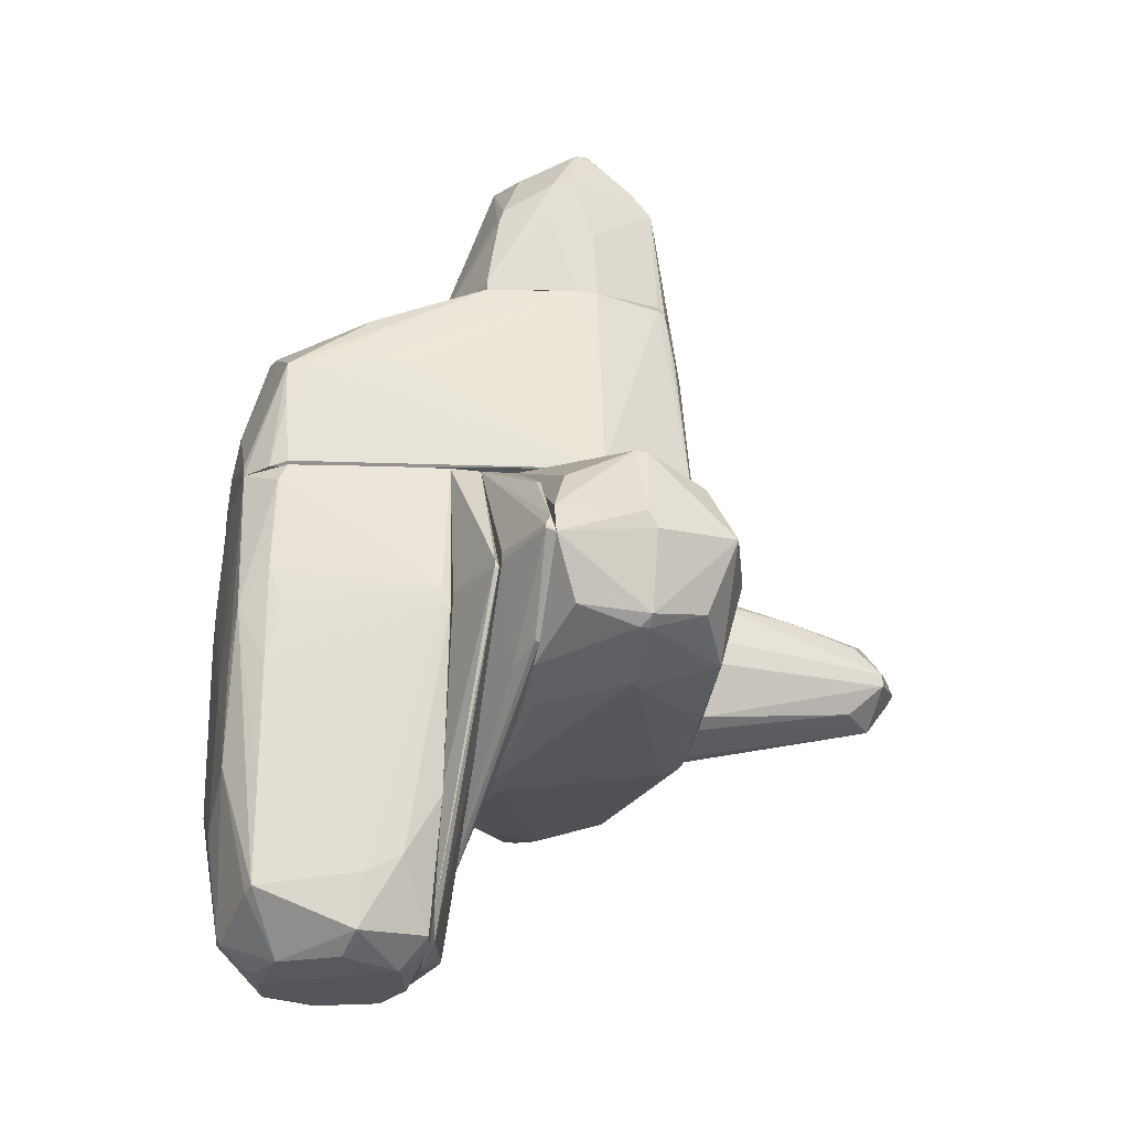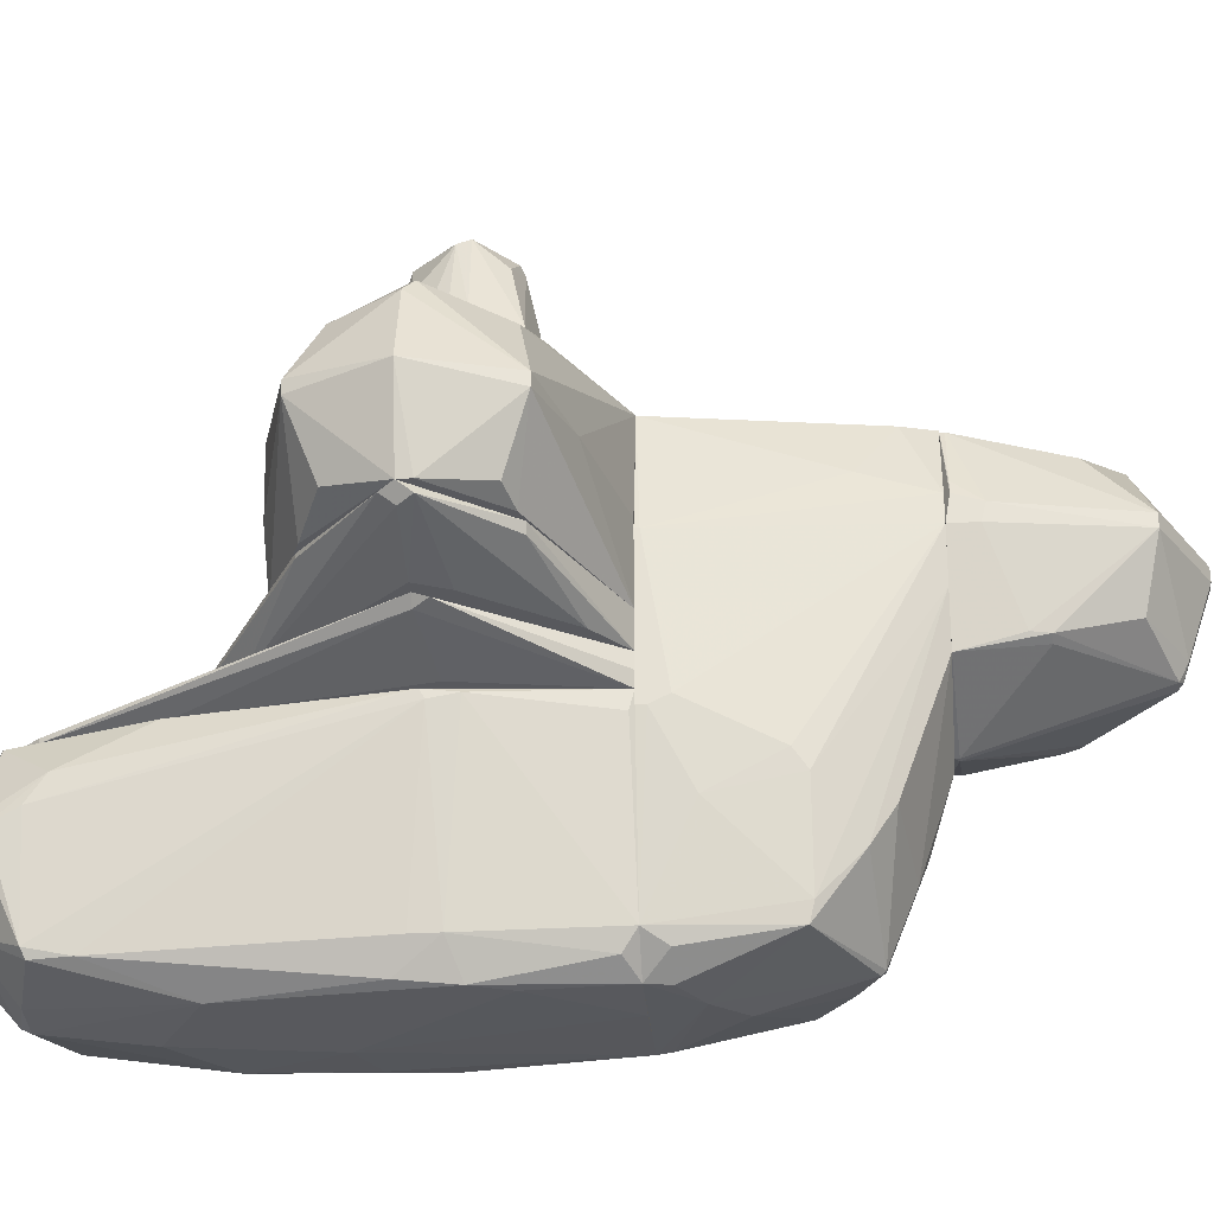
<metadata>
{"format":"obj","ext":"obj","renderer":"f3d","projection":"perspective","resolution":1024,"background":"white","views":[{"elev":-24.7,"azim":-102.6,"up":"+Y"},{"elev":-30.1,"azim":94.7,"up":"+Z"}]}
</metadata>
<code>
o convex_0
v -0.9981 1.623 -1.084
v 1.219 0.5914 0.4443
v 1.219 0.5529 0.4443
v -0.9981 0.5529 1.476
v 0.7221 2.541 1.4
v 0.6457 0.5529 -2.461
v 0.7987 1.967 -1.658
v -0.9981 2.541 0.6354
v -0.807 0.5529 -2.232
v -0.004259 2.044 -2.156
v 0.9517 0.5529 1.476
v -1.381 0.5529 0.4824
v 0.9132 2.541 0.09993
v -0.04243 2.426 1.63
v -0.8451 2.541 -0.359
v -0.807 1.585 -2.117
v 1.181 0.6295 -0.8171
v -0.7688 2.541 1.323
v 0.8369 1.585 -2.194
v 0.9898 2.541 0.7499
v 0.03392 2.541 -0.7791
v -0.004259 1.203 -2.423
v -0.004259 0.9354 1.63
v 1.028 1.623 -1.238
v 0.9132 0.5529 -2.194
v -0.5777 0.5529 -2.423
v 0.7987 2.541 -0.3206
v -1.381 0.5914 0.5969
v -0.7306 2.159 -1.352
v -0.8836 0.5914 -2.079
v -0.3099 0.5529 1.591
v 0.1487 2.12 1.63
v 1.181 0.7825 -0.7407
v -0.9981 2.541 0.4824
v 0.7987 2.273 1.4
v 0.03392 2.273 -1.582
v 0.7605 2.159 -1.353
v -0.9217 0.5914 1.514
v 1.066 0.9354 -1.391
v 0.9898 2.541 0.5204
v -0.4244 2.541 1.477
v -0.8451 1.585 -1.964
v 0.3017 0.9354 -2.461
v 0.03392 2.006 -2.194
v -1.381 0.5914 0.4824
v -0.157 2.12 1.63
v 0.875 1.623 -2.04
v 1.066 1.509 -1.085
v -0.807 2.541 1.247
v -0.807 2.006 1.4
v 0.4928 0.5529 1.553
v -0.9981 0.6295 1.476
v 0.07209 2.541 1.591
v 1.181 0.5529 -0.8171
v 0.7221 2.311 1.438
v -0.08061 2.35 -1.353
v 0.9898 1.967 0.9409
v -0.3481 1.853 -2.156
v 0.03392 2.044 -2.156
v 0.8369 0.7443 -2.308
v -0.9599 1.662 -1.276
v -0.5392 0.6679 -2.423
v -0.8451 1.165 -2.117
v 0.6076 0.7443 -2.461
f 19 60 64
f 3 4 6
f 6 4 9
f 3 2 11
f 4 3 11
f 9 4 12
f 8 5 13
f 8 13 15
f 2 3 17
f 5 8 18
f 13 5 20
f 15 13 21
f 3 6 25
f 6 9 26
f 9 16 26
f 21 13 27
f 12 4 28
f 15 10 29
f 16 15 29
f 9 12 30
f 4 11 31
f 14 23 32
f 2 17 33
f 8 15 34
f 28 8 34
f 20 5 35
f 21 27 36
f 36 27 37
f 13 7 37
f 27 13 37
f 4 31 38
f 17 25 39
f 33 17 39
f 20 2 40
f 13 20 40
f 24 13 40
f 2 33 40
f 5 18 41
f 15 16 42
f 6 26 43
f 19 43 44
f 43 22 44
f 12 28 45
f 30 12 45
f 34 1 45
f 28 34 45
f 1 42 45
f 23 14 46
f 31 23 46
f 38 31 46
f 14 41 46
f 7 13 47
f 19 7 47
f 13 24 47
f 25 19 47
f 24 39 47
f 39 25 47
f 39 24 48
f 33 39 48
f 24 40 48
f 40 33 48
f 18 8 49
f 8 28 49
f 41 18 50
f 38 46 50
f 46 41 50
f 31 11 51
f 23 31 51
f 11 32 51
f 32 23 51
f 28 4 52
f 4 38 52
f 18 49 52
f 49 28 52
f 50 18 52
f 38 50 52
f 14 32 53
f 5 41 53
f 41 14 53
f 17 3 54
f 3 25 54
f 25 17 54
f 32 11 55
f 11 35 55
f 35 5 55
f 5 53 55
f 53 32 55
f 10 15 56
f 15 21 56
f 36 10 56
f 21 36 56
f 11 2 57
f 2 20 57
f 35 11 57
f 20 35 57
f 22 16 58
f 29 10 58
f 16 29 58
f 10 44 58
f 44 22 58
f 7 19 59
f 10 36 59
f 36 37 59
f 37 7 59
f 44 10 59
f 19 44 59
f 25 6 60
f 19 25 60
f 1 34 61
f 34 15 61
f 42 1 61
f 15 42 61
f 16 22 62
f 26 16 62
f 22 43 62
f 43 26 62
f 16 9 63
f 9 30 63
f 42 16 63
f 30 45 63
f 45 42 63
f 6 43 64
f 43 19 64
f 60 6 64
o convex_1
v -0.9982 3.344 0.1769
v 0.9899 2.579 0.7502
v 0.9516 2.579 0.8648
v 0.03398 4.3 0.6738
v -0.6158 2.541 1.4
v -0.00416 2.541 -0.6644
v -0.00416 4.032 -0.1673
v -0.08045 3.803 1.4
v 0.7605 3.917 0.5589
v 0.7986 2.541 -0.3201
v -0.8069 4.109 0.5971
v -0.8453 2.541 -0.3584
v 0.7605 2.541 1.362
v -0.8069 3.421 -0.2055
v -0.7688 3.573 1.209
v -0.9982 2.541 0.6353
v -0.04231 2.694 1.591
v 0.6075 3.459 1.209
v 0.7223 3.191 -0.1671
v -0.9982 3.726 0.4063
v 0.07232 3.803 1.4
v 0.7605 3.917 0.6738
v -0.7688 4.147 0.4823
v 0.9899 2.771 0.5207
v 0.531 3.803 0.02411
v -0.7688 2.541 1.324
v -0.1188 4.032 -0.1673
v 0.07232 2.541 1.591
v -0.5775 3.917 -0.01431
v 0.03398 4.3 0.5587
v -0.9982 3.65 0.2151
v -0.04231 2.579 -0.6644
v -0.9982 3.153 0.5971
v -0.3099 4.261 0.6353
v -0.7688 3.803 1.018
v 0.9899 2.541 0.5207
v -0.9982 2.541 0.4446
v -0.00416 2.579 -0.6644
v 0.684 2.579 1.4
v 0.9899 2.809 0.6738
v -0.7688 4.147 0.5971
v 0.07232 3.65 1.438
v -0.00416 4.109 -0.01431
v -0.8069 2.579 1.247
v -0.8453 2.618 -0.3584
v 0.7605 2.579 1.362
v -0.6923 3.421 -0.2437
v -0.8069 3.306 -0.2437
v -0.04231 3.956 1.209
v -0.08045 4.3 0.5587
v 0.6457 3.191 -0.2053
v 0.7605 3.038 -0.1671
v -0.08045 4.07 -0.1289
f 114 107 117
f 69 70 74
f 70 69 76
f 66 67 77
f 69 74 77
f 76 69 80
f 79 69 81
f 72 79 81
f 65 80 84
f 85 82 86
f 73 68 86
f 68 85 86
f 84 75 87
f 83 71 89
f 73 83 89
f 69 79 90
f 80 69 90
f 69 77 92
f 81 69 92
f 91 78 93
f 87 91 93
f 68 73 94
f 65 84 95
f 84 87 95
f 93 78 95
f 87 93 95
f 70 76 96
f 91 71 96
f 79 84 97
f 84 80 97
f 79 72 99
f 75 84 99
f 84 79 99
f 66 77 100
f 77 74 100
f 88 66 100
f 74 88 100
f 65 76 101
f 80 65 101
f 76 80 101
f 74 70 102
f 70 96 102
f 96 71 102
f 92 77 103
f 67 66 104
f 73 86 104
f 66 88 104
f 88 73 104
f 87 75 105
f 98 87 105
f 99 72 105
f 75 99 105
f 72 81 106
f 85 72 106
f 81 92 106
f 103 85 106
f 92 103 106
f 89 71 107
f 73 89 107
f 94 73 107
f 90 79 108
f 80 90 108
f 79 97 108
f 97 80 108
f 76 65 109
f 65 95 109
f 96 76 109
f 77 67 110
f 82 85 110
f 86 82 110
f 103 77 110
f 85 103 110
f 67 104 110
f 104 86 110
f 78 91 111
f 91 96 111
f 111 96 112
f 95 78 112
f 109 95 112
f 96 109 112
f 78 111 112
f 85 68 113
f 72 85 113
f 68 98 113
f 105 72 113
f 98 105 113
f 68 94 114
f 98 68 114
f 87 98 114
f 94 107 114
f 71 83 115
f 83 74 115
f 74 102 115
f 102 71 115
f 83 73 116
f 74 83 116
f 88 74 116
f 73 88 116
f 71 91 117
f 91 87 117
f 107 71 117
f 87 114 117
o convex_2
v 0.7221 -3.73 -1.468
v -1.266 -0.8242 -0.7411
v -1.266 -0.8242 -0.7029
v 1.181 0.5529 -0.7029
v -0.5775 0.5529 -2.423
v -0.8451 -3.194 -2.194
v 0.7986 -0.5177 -2.5
v -0.6159 -3.538 -0.7029
v -1.113 0.5529 -0.7029
v 0.8751 -3.232 -2.27
v 1.028 -2.467 -0.7029
v 0.9135 0.5529 -2.194
v -0.004046 -2.544 -2.5
v -0.8834 0.3994 -2.155
v 1.296 -0.7475 -0.7793
v -0.9599 -3.538 -1.353
v 0.7605 -3.538 -0.7411
v -0.004046 -3.691 -2.079
v 0.9899 -3.538 -1.391
v 0.9899 -0.8619 -2.232
v -0.7688 -0.7479 -2.423
v -0.501 -3.73 -0.9323
v -0.004046 -3.385 -2.385
v -0.9599 -0.7479 -2.079
v 0.6459 0.5529 -2.461
v -1.075 -2.391 -0.7029
v 0.6459 -2.162 -2.5
v -0.5775 -2.123 -2.461
v -0.4246 -3.691 -1.926
v 0.9135 -3.271 -2.194
v 0.5311 -3.73 -1.926
v -0.1951 -1.359 -2.5
v 0.07218 -3.73 -0.7793
v -1.075 -2.926 -1.009
v -0.7688 -3.499 -0.7411
v 1.028 -3.156 -1.047
v -1.266 -0.633 -0.7794
v -1.036 -3.079 -1.315
v -0.8834 0.5529 -2.079
v 1.296 -0.7856 -0.7029
v 0.684 -3.538 -0.7029
v -0.9215 -1.283 -2.194
v 0.1487 0.5529 -2.461
v 1.181 0.5143 -0.8558
v 0.5311 -3.73 -0.9323
v 0.9516 -3.615 -1.429
v 0.9135 -2.926 -2.27
v 1.296 -0.5182 -0.7411
v 0.9899 -0.6326 -2.232
v 0.3016 -3.385 -2.347
v -1.266 -0.786 -0.7794
v -0.6924 -3.691 -1.429
v -0.9215 -0.4415 -2.194
v 1.028 -3.309 -1.276
v -0.004046 -3.462 -2.347
v 0.837 0.438 -2.347
v 0.837 -0.9767 -2.461
v 0.1487 -3.73 -2.002
v 0.684 -0.2122 -2.5
v -1.036 0.5529 -1.238
v -0.6159 -1.206 -2.461
v -0.7305 -3.232 -2.232
v 0.9516 -3.615 -1.315
v -0.8834 -2.353 -2.194
f 168 159 181
f 121 120 125
f 120 121 126
f 121 122 126
f 121 125 128
f 122 121 129
f 131 122 138
f 122 129 142
f 125 120 143
f 130 124 144
f 140 130 144
f 123 138 145
f 130 140 145
f 133 123 146
f 118 139 148
f 127 147 148
f 124 130 149
f 130 145 149
f 125 139 150
f 139 118 150
f 120 119 151
f 143 120 151
f 143 151 152
f 139 125 152
f 133 139 152
f 125 143 152
f 151 133 152
f 128 134 153
f 119 120 154
f 120 126 154
f 123 133 155
f 133 151 155
f 126 122 156
f 122 131 156
f 131 154 156
f 121 128 157
f 128 153 157
f 128 125 158
f 134 128 158
f 125 150 158
f 122 142 160
f 149 122 160
f 129 121 161
f 150 118 162
f 134 158 162
f 158 150 162
f 147 136 163
f 118 148 163
f 148 147 163
f 137 132 164
f 127 144 164
f 147 127 164
f 132 147 164
f 121 157 165
f 157 132 165
f 161 121 165
f 129 161 165
f 132 137 166
f 129 165 166
f 165 132 166
f 144 127 167
f 140 144 167
f 127 148 167
f 151 119 168
f 119 154 168
f 154 141 168
f 123 155 168
f 155 151 168
f 141 159 168
f 139 133 169
f 133 146 169
f 146 139 169
f 131 138 170
f 154 131 170
f 141 154 170
f 138 159 170
f 159 141 170
f 136 147 171
f 147 132 171
f 153 136 171
f 132 157 171
f 157 153 171
f 135 146 172
f 148 135 172
f 140 167 172
f 167 148 172
f 124 142 173
f 142 129 173
f 166 124 173
f 129 166 173
f 144 124 174
f 137 164 174
f 164 144 174
f 124 166 174
f 166 137 174
f 146 135 175
f 139 146 175
f 148 139 175
f 135 148 175
f 142 124 176
f 124 149 176
f 160 142 176
f 149 160 176
f 154 126 177
f 126 156 177
f 156 154 177
f 138 122 178
f 145 138 178
f 122 149 178
f 149 145 178
f 123 145 179
f 145 140 179
f 146 123 179
f 140 172 179
f 172 146 179
f 153 134 180
f 136 153 180
f 162 118 180
f 134 162 180
f 163 136 180
f 118 163 180
f 138 123 181
f 159 138 181
f 123 168 181
o convex_3
v 0.5694 -3.538 -0.6644
v -1.992 -0.7473 -0.4733
v -1.992 -0.7473 -0.435
v 1.219 0.5529 -0.5879
v 2.022 -0.7473 -0.435
v -1.113 0.5529 -0.7026
v -0.04208 -2.965 -0.435
v -0.7687 -3.308 -0.7026
v 1.372 -0.6327 -0.7026
v -1.113 0.5529 -0.435
v 1.181 0.5529 -0.435
v 1.181 0.5529 -0.7026
v -1.381 -0.7473 -0.7026
v 0.7604 -3.308 -0.7026
v -0.04208 -3.5 -0.5115
v 1.946 -0.7473 -0.5115
v -0.6158 -3.5 -0.6644
v 0.9517 -2.123 -0.435
v -1.036 -2.009 -0.435
v -0.1572 -3.615 -0.7026
v -1.074 -2.314 -0.7026
v 2.022 -0.6327 -0.4733
v 1.028 -2.391 -0.7026
v -1.992 -0.671 -0.4733
v 0.03376 -3.5 -0.5115
v 0.7604 -3.308 -0.6644
f 186 199 207
f 186 184 188
f 184 183 189
f 189 187 190
f 184 186 191
f 185 187 191
f 185 191 192
f 191 186 192
f 187 185 193
f 190 187 193
f 187 189 194
f 189 190 195
f 190 193 197
f 186 195 197
f 184 189 198
f 186 188 199
f 188 184 200
f 196 188 200
f 184 198 200
f 198 196 200
f 195 182 201
f 189 195 201
f 198 189 201
f 196 198 201
f 189 183 202
f 183 194 202
f 194 189 202
f 185 192 203
f 192 186 203
f 193 185 203
f 186 197 203
f 197 193 203
f 195 190 204
f 190 197 204
f 197 195 204
f 183 184 205
f 184 191 205
f 191 187 205
f 194 183 205
f 187 194 205
f 188 196 206
f 182 199 206
f 199 188 206
f 201 182 206
f 196 201 206
f 182 195 207
f 195 186 207
f 199 182 207
o convex_4
v -0.004117 0.05564 1.63
v -0.04234 -1.512 1.63
v 0.1104 -1.512 1.63
v -0.004117 -0.7471 3.618
v 0.7224 -0.6327 1.668
v -0.6924 -0.6327 1.668
v 0.4545 -0.6327 3.35
v -0.3865 -0.7092 3.389
v -0.5393 -1.321 1.63
v -0.004117 -1.129 3.35
v 0.6074 -1.244 1.63
v -0.04234 -0.3268 3.312
v -0.5776 -0.2121 1.63
v 0.4928 -0.09735 1.63
v 0.4545 -0.2503 2.586
v 0.3781 -1.053 2.968
v -0.3099 -1.091 3.083
v 0.1104 -0.3268 3.35
v -0.3865 -0.2886 2.548
v -0.3865 -0.8235 3.389
v -0.6924 -0.8618 1.668
v 0.4545 -0.7471 3.312
v 0.7224 -0.8235 1.668
v -0.4247 -1.397 1.668
v 0.3015 -1.435 1.668
v -0.4247 -0.09735 1.668
v 0.1486 -1.091 3.312
v 0.5693 -0.1739 1.63
v -0.3099 -0.4415 3.159
v 0.07218 -0.671 3.618
v 0.531 -1.321 1.668
v 0.3397 -0.365 3.159
v -0.04234 0.05564 1.668
v 0.07218 -0.2886 3.274
v 0.07218 -0.8235 3.58
v 0.5693 -0.6327 2.7
v -0.5776 -0.2121 1.668
v -0.004117 -0.5562 3.541
v -0.5393 -1.321 1.668
f 231 224 246
f 210 209 208
f 208 209 216
f 209 210 217
f 210 208 218
f 208 216 220
f 218 208 221
f 221 208 222
f 211 215 227
f 215 213 227
f 217 211 227
f 224 217 227
f 213 220 228
f 220 216 228
f 227 213 228
f 223 218 229
f 218 212 230
f 229 218 230
f 216 209 231
f 209 217 231
f 217 224 231
f 208 220 233
f 226 219 233
f 217 210 234
f 223 229 234
f 210 232 234
f 212 218 235
f 218 221 235
f 222 212 235
f 221 222 235
f 215 219 236
f 219 226 236
f 214 225 237
f 210 218 238
f 218 223 238
f 232 210 238
f 223 234 238
f 234 232 238
f 214 222 239
f 225 214 239
f 208 233 240
f 233 219 240
f 222 208 241
f 219 225 241
f 239 222 241
f 225 239 241
f 208 240 241
f 240 219 241
f 211 217 242
f 229 214 242
f 217 234 242
f 234 229 242
f 237 211 242
f 214 237 242
f 212 222 243
f 222 214 243
f 214 229 243
f 230 212 243
f 229 230 243
f 213 215 244
f 220 213 244
f 233 220 244
f 226 233 244
f 215 236 244
f 236 226 244
f 215 211 245
f 219 215 245
f 225 219 245
f 211 237 245
f 237 225 245
f 224 227 246
f 228 216 246
f 227 228 246
f 216 231 246
o convex_5
v -0.0805 -1.971 -0.1291
v 1.181 0.5529 -0.1291
v 1.181 0.5529 -0.435
v -2.719 -0.5943 -0.1674
v 0.03424 -2.697 -0.435
v 2.825 -0.7473 -0.1291
v -1.113 0.5529 -0.435
v 2.137 -0.7473 -0.435
v -2.107 -0.7473 -0.435
v -1.151 0.5529 -0.1291
v -2.145 -1.435 -0.1291
v 2.022 -1.473 -0.1291
v 2.252 -0.02073 -0.2056
v 2.711 -0.7473 -0.2438
v -2.145 -0.02073 -0.1291
v -1.227 -1.741 -0.435
v -0.0805 -2.697 -0.3967
v 0.9899 -1.971 -0.435
v -2.719 -0.7092 -0.2056
v -1.418 -1.741 -0.1291
v 1.334 -1.741 -0.1291
v 1.487 0.285 -0.435
v 2.29 -0.02073 -0.1291
v -1.801 -1.55 -0.2821
v -2.757 -0.7473 -0.1291
v 2.787 -0.6325 -0.2056
v 2.022 -1.473 -0.1674
v -0.0805 -2.697 -0.435
v 0.03424 -2.697 -0.3967
v -2.107 -0.6713 -0.435
v -2.145 -1.435 -0.1674
v 2.749 -0.8619 -0.1674
v 2.022 -0.4798 -0.435
v -2.719 -0.6713 -0.2056
v -2.145 -0.02073 -0.1674
f 261 256 281
f 248 249 253
f 249 251 253
f 251 249 254
f 253 251 255
f 247 248 256
f 248 253 256
f 247 256 257
f 248 247 258
f 252 248 258
f 257 256 261
f 255 251 262
f 251 254 264
f 254 260 264
f 247 257 266
f 257 263 266
f 263 247 266
f 258 247 267
f 254 249 268
f 249 259 268
f 249 248 269
f 248 252 269
f 259 249 269
f 255 262 270
f 265 255 270
f 261 250 271
f 257 261 271
f 260 254 272
f 252 260 272
f 268 259 272
f 269 252 272
f 259 269 272
f 258 251 273
f 251 264 273
f 262 251 274
f 263 257 274
f 251 263 274
f 270 262 274
f 251 258 275
f 247 263 275
f 263 251 275
f 267 247 275
f 258 267 275
f 253 255 276
f 255 265 276
f 265 270 277
f 257 271 277
f 271 265 277
f 274 257 277
f 270 274 277
f 252 258 278
f 260 252 278
f 264 260 278
f 258 273 278
f 273 264 278
f 254 268 279
f 272 254 279
f 268 272 279
f 250 253 280
f 271 250 280
f 265 271 280
f 253 276 280
f 276 265 280
f 253 250 281
f 256 253 281
f 250 261 281
o convex_6
v -2.68 -1.473 0.6358
v 1.219 0.5526 0.521
v 2.137 0.2851 0.5592
v -0.3101 0.5526 1.591
v 2.022 -1.473 1.362
v 1.372 -1.741 -0.1291
v -1.151 0.5526 -0.1291
v -2.756 -0.6708 1.362
v 2.825 -0.6326 -0.1291
v -2.756 -0.747 -0.1291
v -0.1185 -1.55 1.63
v 2.748 -0.6708 1.362
v -2.719 0.05545 0.6358
v -0.1953 -1.932 -0.1291
v 2.748 -1.473 0.5594
v 1.181 0.5526 -0.1291
v 0.9513 0.5526 1.477
v 1.678 -0.6706 1.63
v 2.825 0.05545 0.5976
v -2.03 -1.473 1.4
v -2.069 -0.747 1.591
v -0.9978 0.5526 1.477
v 1.984 -1.703 0.7123
v -0.04217 -1.703 1.4
v -1.916 -1.55 -0.1291
v -2.069 -1.703 0.6358
v 3.055 -0.747 0.5976
v -2.986 -0.747 0.6358
v -2.527 -0.1357 -0.0141
v 2.634 -0.1357 -0.0525
v 2.443 -0.05911 1.209
v 2.595 -1.244 -0.01427
v -1.457 0.5526 0.5974
v -0.5773 -0.1357 1.63
v -2.527 -0.1357 1.171
v 2.06 -0.747 1.591
v -2.604 -1.282 0.06234
v -2.795 -1.397 0.6358
v 2.595 -1.244 1.171
v 0.03411 -1.932 -0.01427
v -1.533 -1.741 -0.0525
v -2.604 -1.282 1.133
v -2.719 0.05545 0.5212
v 2.825 0.05545 0.4829
v 0.1867 0.5526 1.591
v 0.1488 -1.55 1.63
v 2.137 -1.435 -0.1291
v 2.748 -1.473 0.6739
v 2.022 0.05545 1.362
v 1.908 -0.5178 1.591
v -1.075 -1.588 1.477
v -2.986 -0.5945 0.5594
v -2.68 -0.4797 -0.1291
v -1.992 -0.5945 1.591
v 1.716 -1.741 0.2915
v 2.825 -0.747 1.247
v 2.825 -0.747 -0.1291
v -0.5773 -1.397 1.63
v -1.992 -1.703 0.7123
v 2.404 -0.05911 -0.1291
v 0.07196 0.05545 1.63
v 1.984 -1.435 1.4
v -0.9215 0.5526 1.515
v -2.68 -1.473 0.5594
f 322 307 345
f 285 283 288
f 287 288 290
f 288 287 291
f 291 287 295
f 283 284 297
f 288 283 297
f 290 288 297
f 284 283 298
f 283 285 298
f 284 298 300
f 289 301 302
f 285 288 303
f 304 286 305
f 291 295 306
f 301 282 307
f 293 300 312
f 300 298 312
f 303 288 314
f 294 303 314
f 292 299 315
f 294 289 316
f 303 294 316
f 291 306 318
f 289 309 319
f 309 291 319
f 291 318 319
f 295 287 321
f 304 305 321
f 306 295 322
f 295 307 322
f 282 301 323
f 301 289 323
f 319 282 323
f 289 319 323
f 288 310 324
f 314 288 324
f 294 314 324
f 297 284 325
f 284 300 325
f 308 290 325
f 300 308 325
f 290 311 325
f 298 285 326
f 299 292 327
f 305 286 327
f 292 305 327
f 317 299 327
f 287 290 328
f 296 287 328
f 313 296 328
f 286 304 329
f 304 296 329
f 296 308 329
f 320 286 329
f 293 312 330
f 312 298 330
f 317 293 331
f 299 317 331
f 298 326 331
f 326 299 331
f 293 330 331
f 330 298 331
f 292 301 332
f 305 292 332
f 289 294 333
f 309 289 333
f 291 309 333
f 294 324 333
f 333 324 334
f 288 291 334
f 310 288 334
f 324 310 334
f 291 333 334
f 289 302 335
f 315 285 335
f 302 315 335
f 287 296 336
f 296 304 336
f 321 287 336
f 304 321 336
f 300 293 337
f 308 300 337
f 293 320 337
f 329 308 337
f 320 329 337
f 290 308 338
f 308 296 338
f 296 313 338
f 328 290 338
f 313 328 338
f 301 292 339
f 302 301 339
f 292 315 339
f 315 302 339
f 307 295 340
f 301 307 340
f 295 321 340
f 321 305 340
f 332 301 340
f 305 332 340
f 290 297 341
f 311 290 341
f 297 325 341
f 325 311 341
f 285 315 342
f 315 299 342
f 326 285 342
f 299 326 342
f 293 317 343
f 286 320 343
f 320 293 343
f 327 286 343
f 317 327 343
f 285 303 344
f 316 289 344
f 303 316 344
f 289 335 344
f 335 285 344
f 307 282 345
f 318 306 345
f 282 319 345
f 319 318 345
f 306 322 345

</code>
